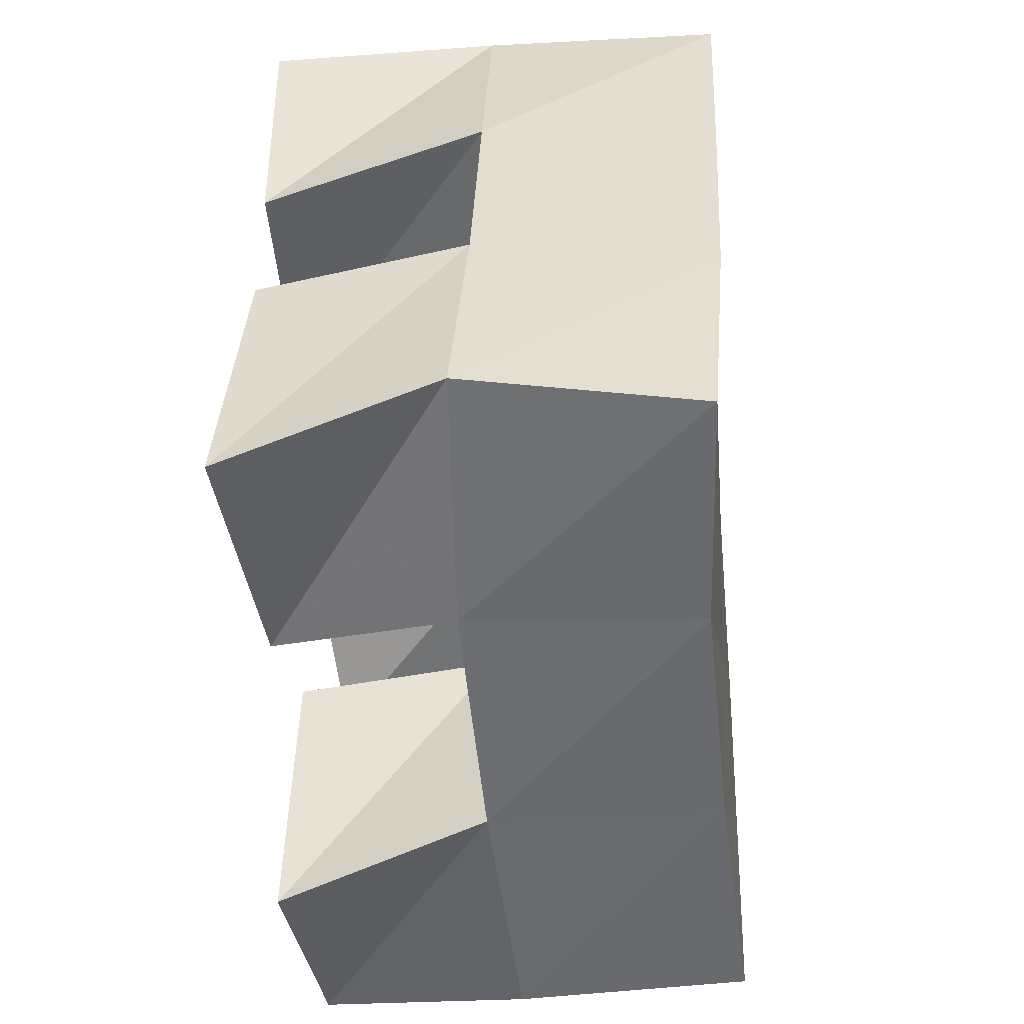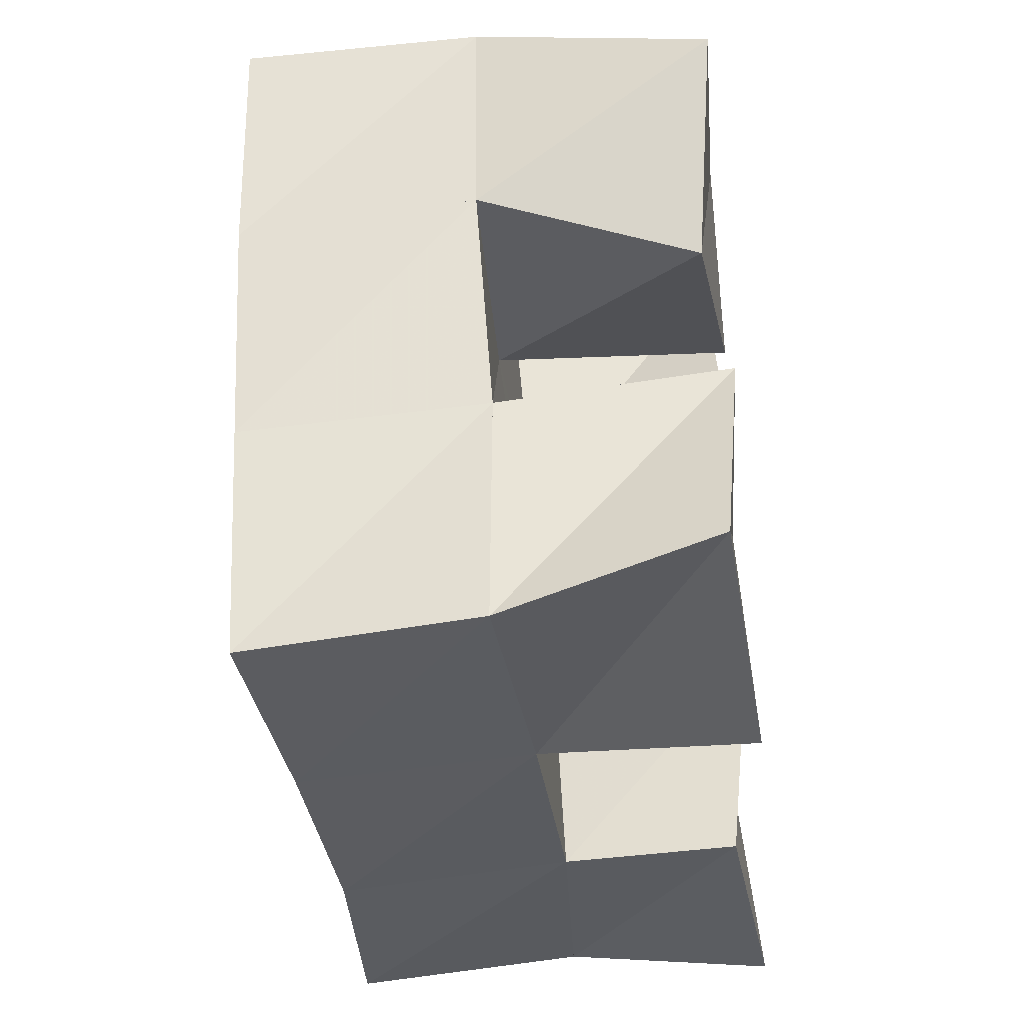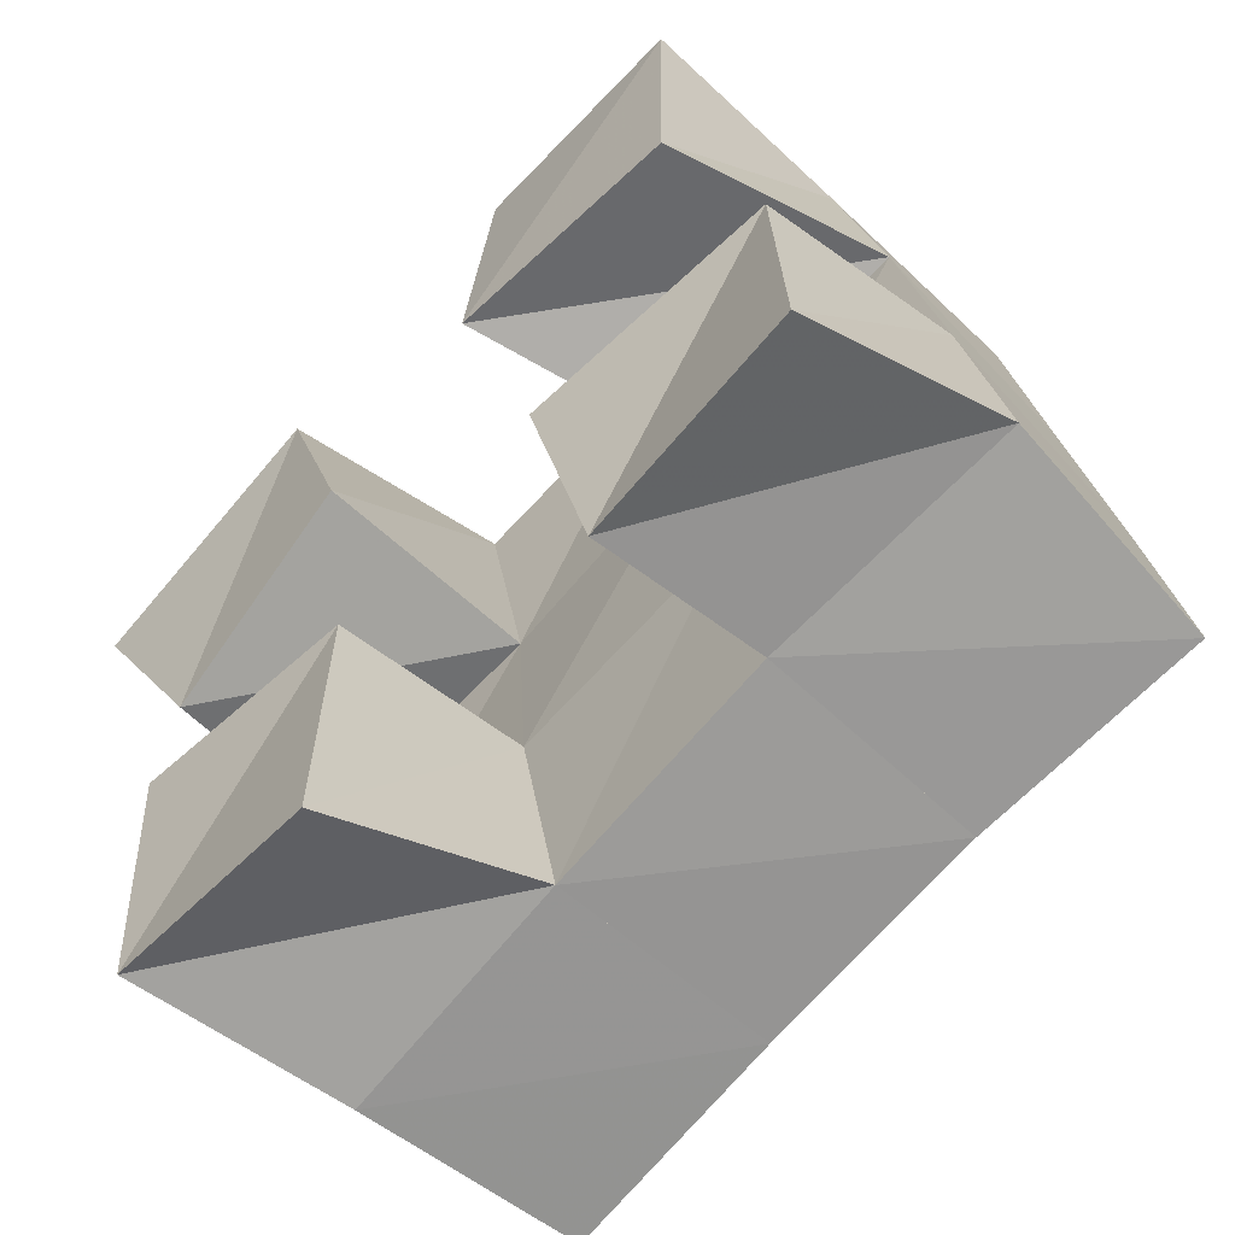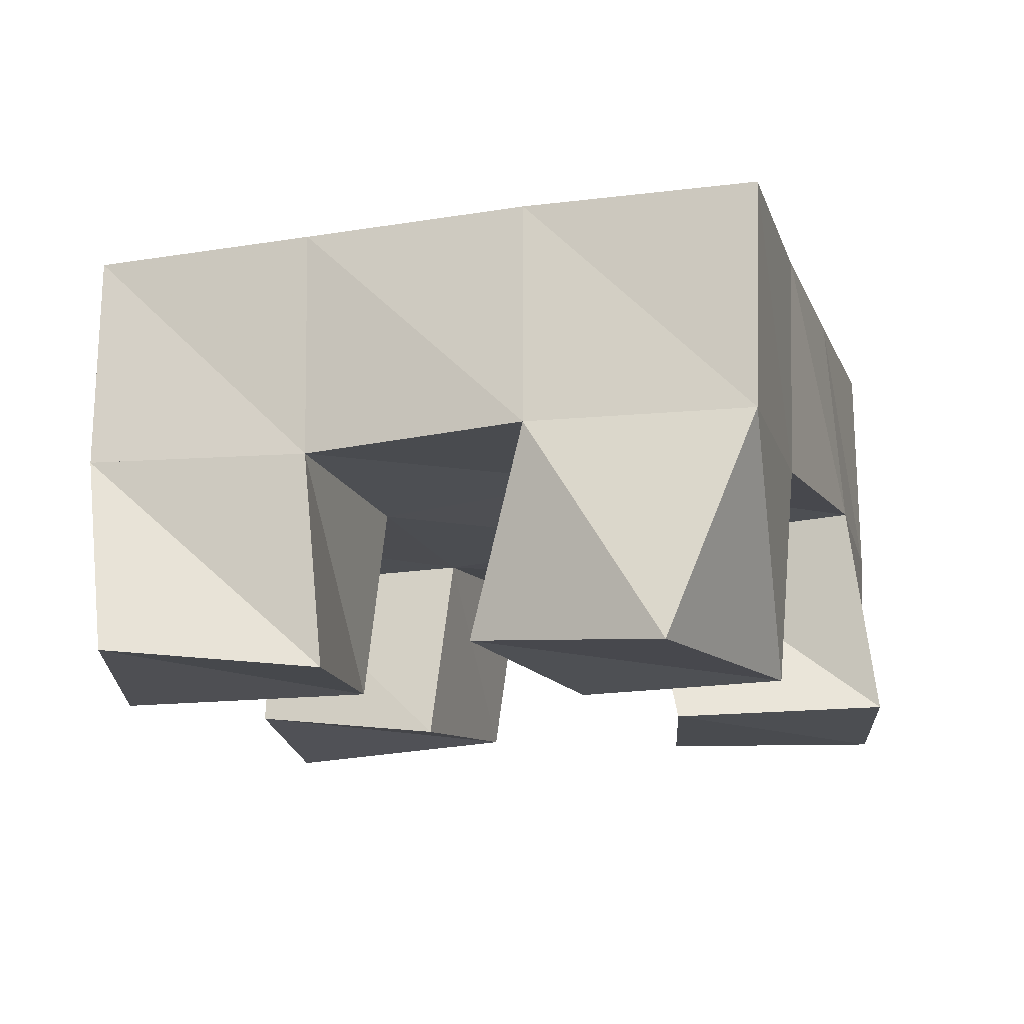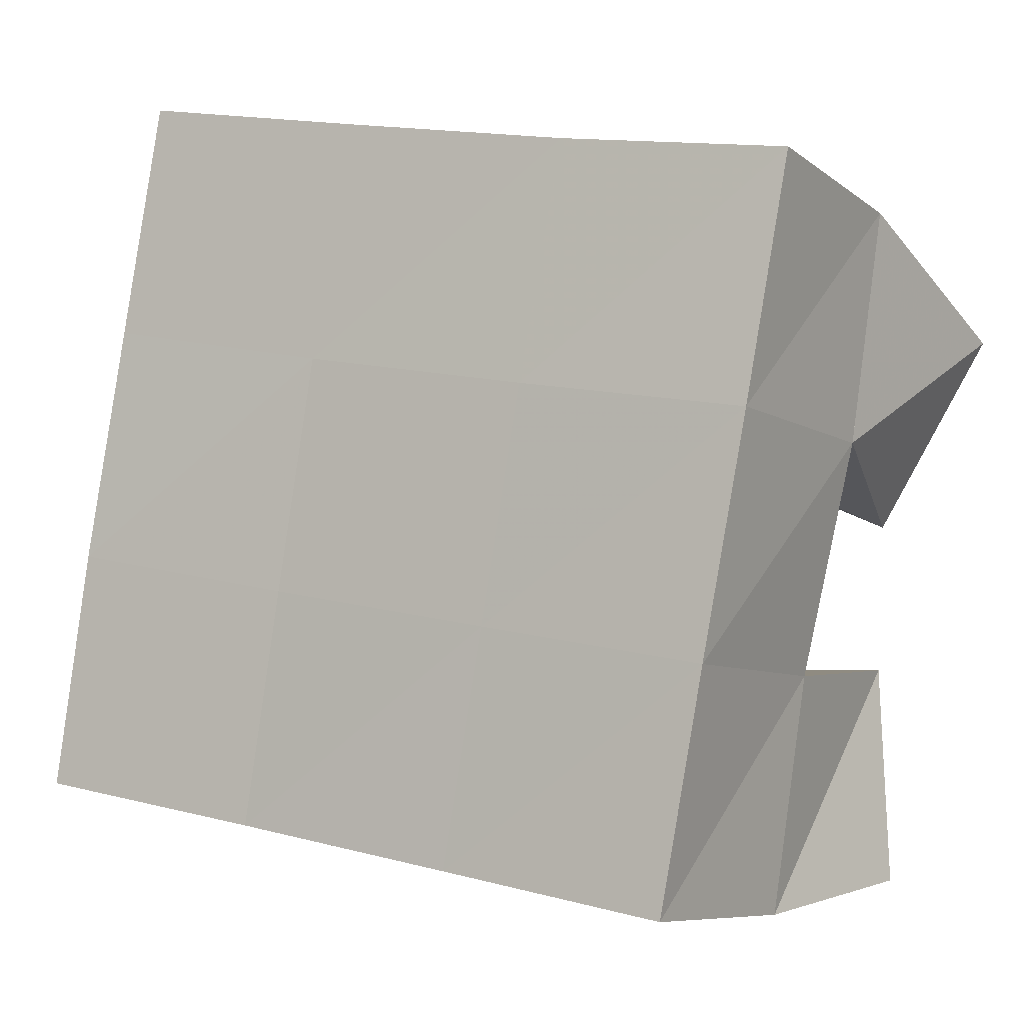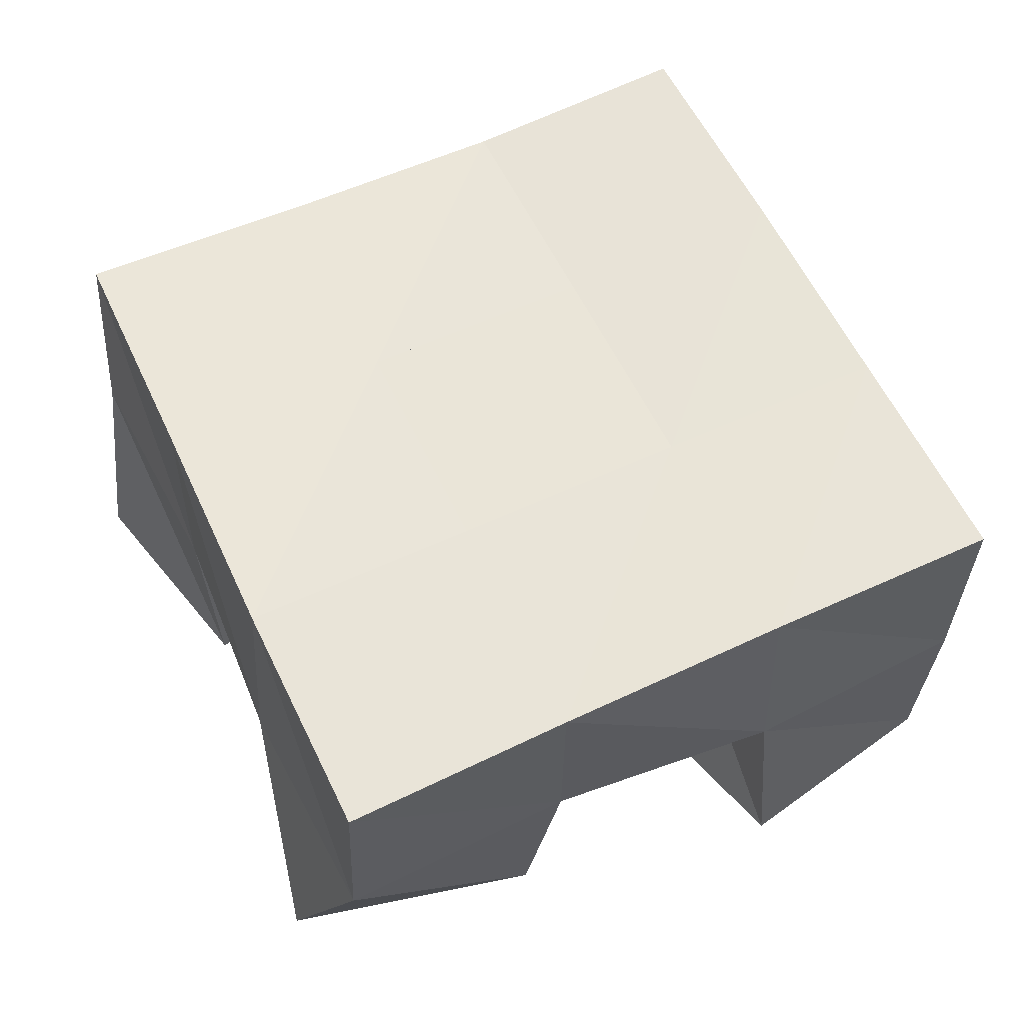
<metadata>
{"format":"obj","ext":"obj","renderer":"f3d","projection":"perspective","resolution":1024,"background":"white","views":[{"elev":-42.7,"azim":93.8,"up":"+Z"},{"elev":-45.6,"azim":-84.5,"up":"+Z"},{"elev":-57.4,"azim":45.0,"up":"+Z"},{"elev":-13.9,"azim":-84.9,"up":"+Y"},{"elev":-8.2,"azim":-152.8,"up":"+Z"},{"elev":61.6,"azim":-36.5,"up":"+Y"}]}
</metadata>
<code>
v 0.4854 0.1 0.2064
v 0.4928 0.1488 0.2256
v 0.5084 0.1045 0.1654
v 0.4998 0.149 0.1772
v 0.5374 0.1 0.2303
v 0.5441 0.1485 0.2343
v 0.5531 0.1 0.1864
v 0.5525 0.1497 0.1885
v 0.6079 0.1 0.1448
v 0.6124 0.1432 0.1498
v 0.6171 0.1053 0.1006
v 0.6206 0.1417 0.1018
v 0.659 0.1043 0.1564
v 0.6632 0.1467 0.1618
v 0.665 0.1 0.1029
v 0.6732 0.144 0.1143
v 0.5916 0.1023 0.2555
v 0.5917 0.15 0.249
v 0.5873 0.1 0.2072
v 0.6027 0.1467 0.198
v 0.6408 0.1 0.255
v 0.6411 0.1489 0.2562
v 0.64 0.1 0.2059
v 0.6527 0.1479 0.2101
v 0.5117 0.1 0.1336
v 0.5122 0.1467 0.1292
v 0.5087 0.1039 0.08681
v 0.5192 0.1477 0.0801
v 0.5592 0.1019 0.1354
v 0.5608 0.1443 0.14
v 0.5596 0.1 0.08046
v 0.5707 0.1438 0.09054
v 0.4945 0.1983 0.227
v 0.5039 0.1983 0.177
v 0.5433 0.1979 0.2356
v 0.5534 0.1968 0.1864
v 0.5926 0.1987 0.2453
v 0.6026 0.1964 0.1962
v 0.6415 0.1988 0.2554
v 0.651 0.1973 0.2064
v 0.5141 0.197 0.1283
v 0.5632 0.1943 0.1378
v 0.6122 0.1934 0.1475
v 0.6607 0.1953 0.1575
v 0.524 0.1956 0.07965
v 0.5731 0.192 0.08907
v 0.622 0.1899 0.09852
v 0.6704 0.1919 0.108
f 1 2 4
f 3 1 4
f 2 6 8
f 4 2 8
f 6 5 7
f 8 6 7
f 5 1 3
f 7 5 3
f 8 7 3
f 4 8 3
f 2 1 5
f 6 2 5
f 9 10 12
f 11 9 12
f 10 14 16
f 12 10 16
f 14 13 15
f 16 14 15
f 13 9 11
f 15 13 11
f 16 15 11
f 12 16 11
f 10 9 13
f 14 10 13
f 17 18 20
f 19 17 20
f 18 22 24
f 20 18 24
f 22 21 23
f 24 22 23
f 21 17 19
f 23 21 19
f 24 23 19
f 20 24 19
f 18 17 21
f 22 18 21
f 25 26 28
f 27 25 28
f 26 30 32
f 28 26 32
f 30 29 31
f 32 30 31
f 29 25 27
f 31 29 27
f 32 31 27
f 28 32 27
f 26 25 29
f 30 26 29
f 2 33 34
f 4 2 34
f 33 35 36
f 34 33 36
f 35 6 8
f 36 35 8
f 6 2 4
f 8 6 4
f 36 8 4
f 34 36 4
f 33 2 6
f 35 33 6
f 6 35 36
f 8 6 36
f 35 37 38
f 36 35 38
f 37 18 20
f 38 37 20
f 18 6 8
f 20 18 8
f 38 20 8
f 36 38 8
f 35 6 18
f 37 35 18
f 18 37 38
f 20 18 38
f 37 39 40
f 38 37 40
f 39 22 24
f 40 39 24
f 22 18 20
f 24 22 20
f 40 24 20
f 38 40 20
f 37 18 22
f 39 37 22
f 4 34 41
f 26 4 41
f 34 36 42
f 41 34 42
f 36 8 30
f 42 36 30
f 8 4 26
f 30 8 26
f 42 30 26
f 41 42 26
f 34 4 8
f 36 34 8
f 8 36 42
f 30 8 42
f 36 38 43
f 42 36 43
f 38 20 10
f 43 38 10
f 20 8 30
f 10 20 30
f 43 10 30
f 42 43 30
f 36 8 20
f 38 36 20
f 20 38 43
f 10 20 43
f 38 40 44
f 43 38 44
f 40 24 14
f 44 40 14
f 24 20 10
f 14 24 10
f 44 14 10
f 43 44 10
f 38 20 24
f 40 38 24
f 26 41 45
f 28 26 45
f 41 42 46
f 45 41 46
f 42 30 32
f 46 42 32
f 30 26 28
f 32 30 28
f 46 32 28
f 45 46 28
f 41 26 30
f 42 41 30
f 30 42 46
f 32 30 46
f 42 43 47
f 46 42 47
f 43 10 12
f 47 43 12
f 10 30 32
f 12 10 32
f 47 12 32
f 46 47 32
f 42 30 10
f 43 42 10
f 10 43 47
f 12 10 47
f 43 44 48
f 47 43 48
f 44 14 16
f 48 44 16
f 14 10 12
f 16 14 12
f 48 16 12
f 47 48 12
f 43 10 14
f 44 43 14

</code>
